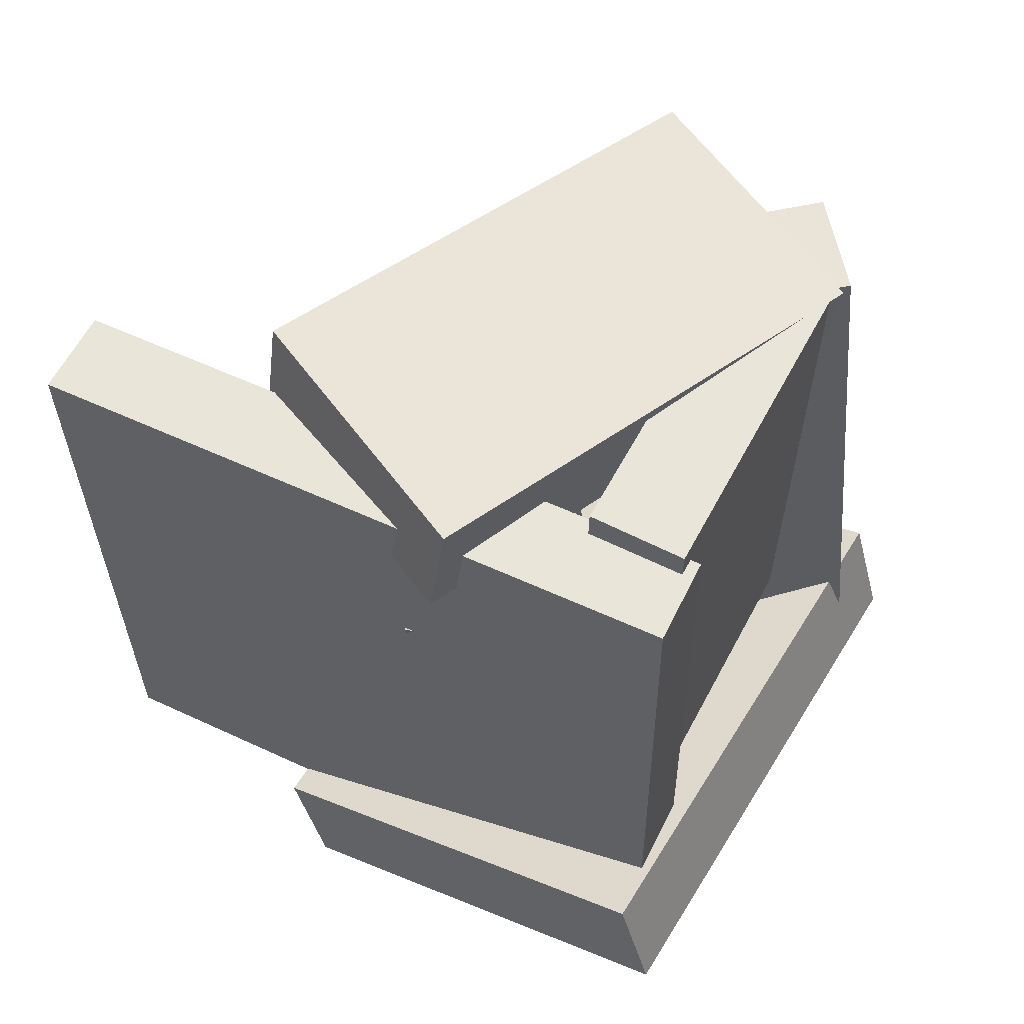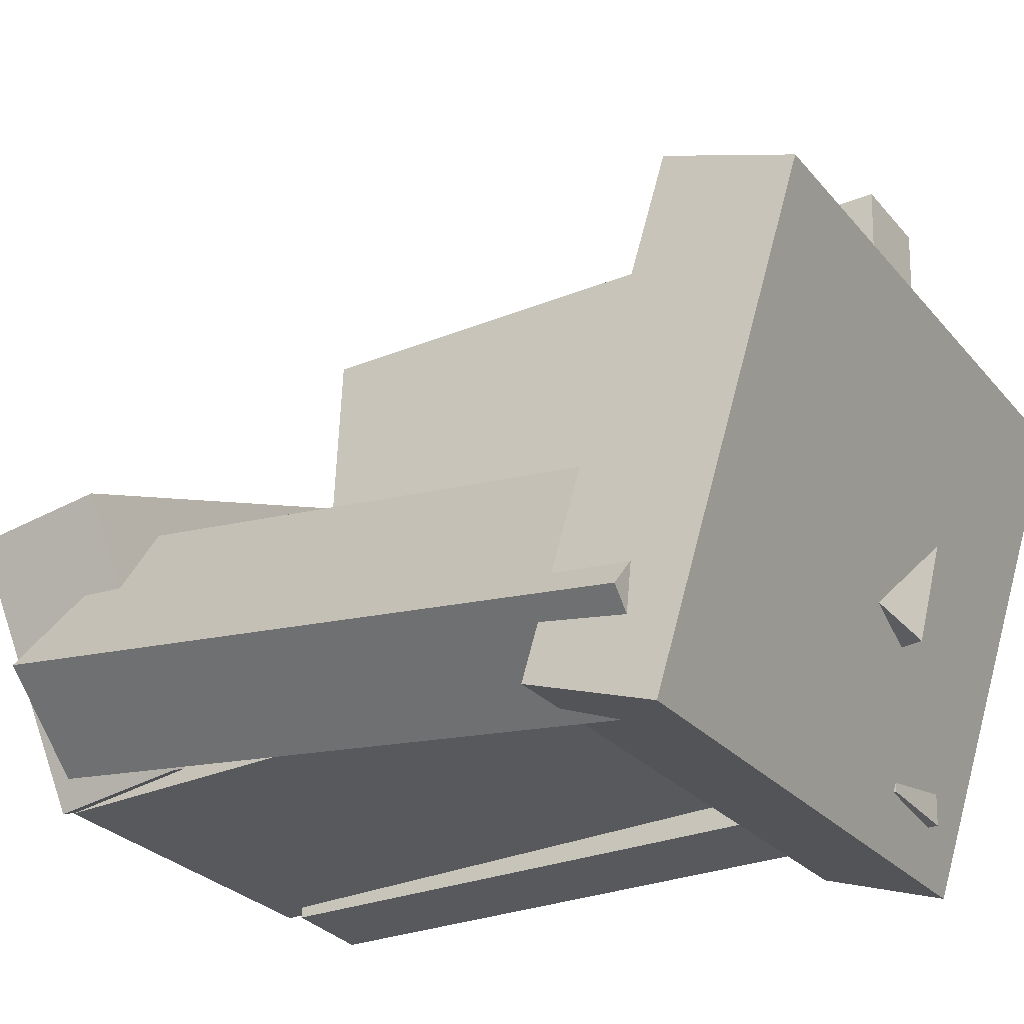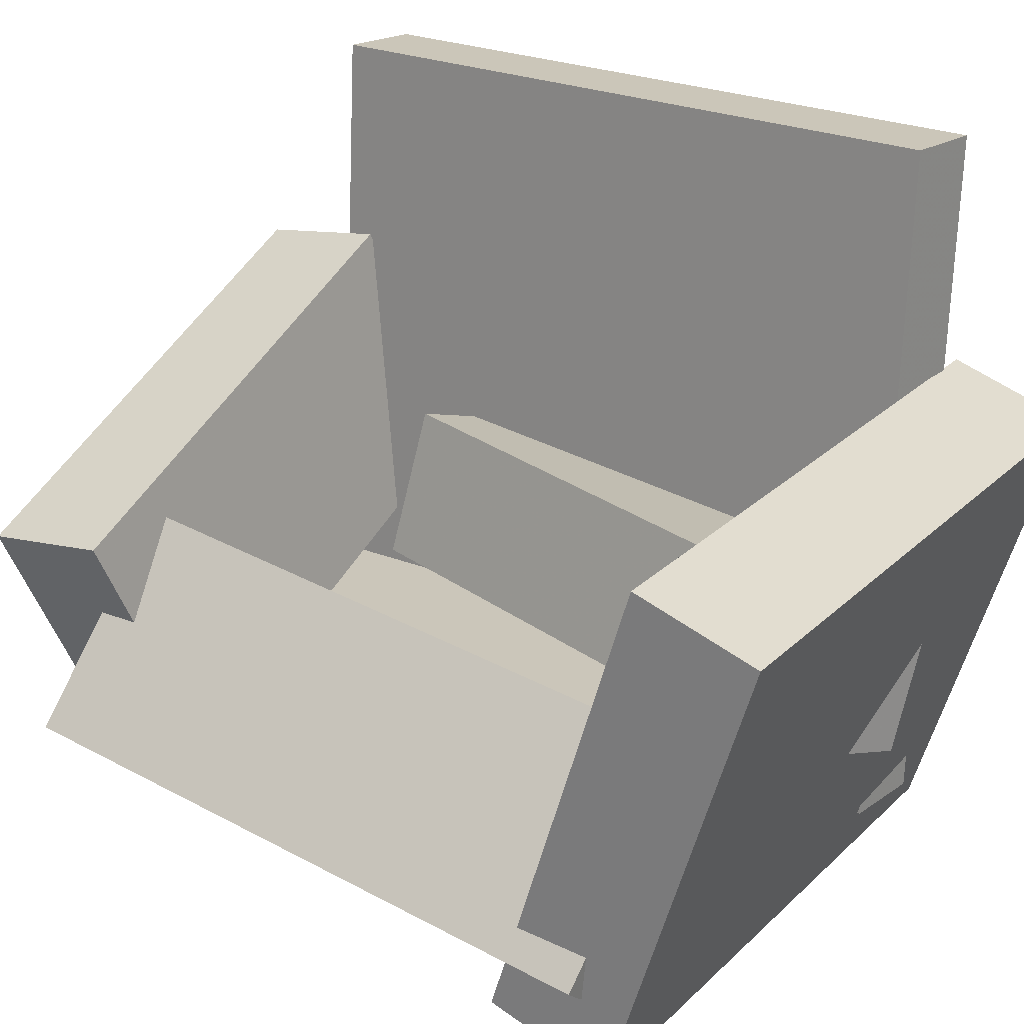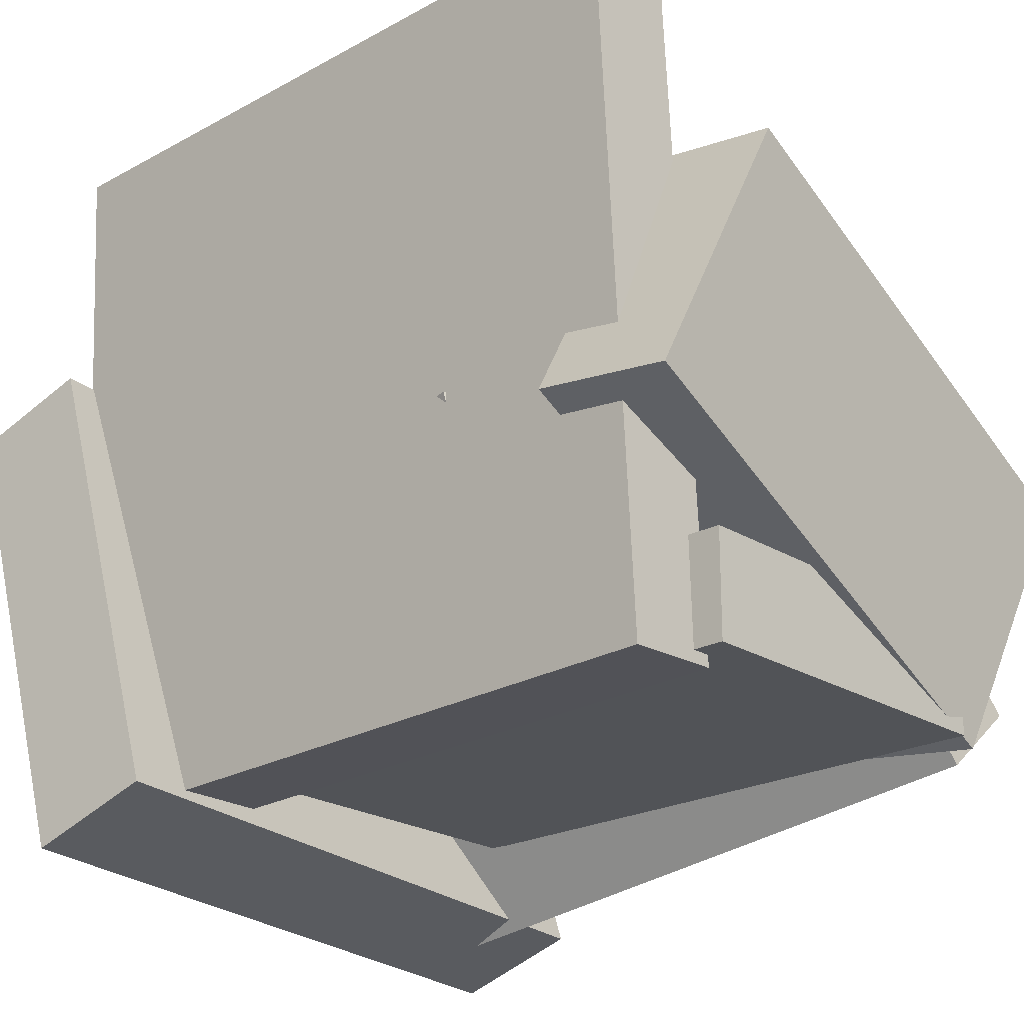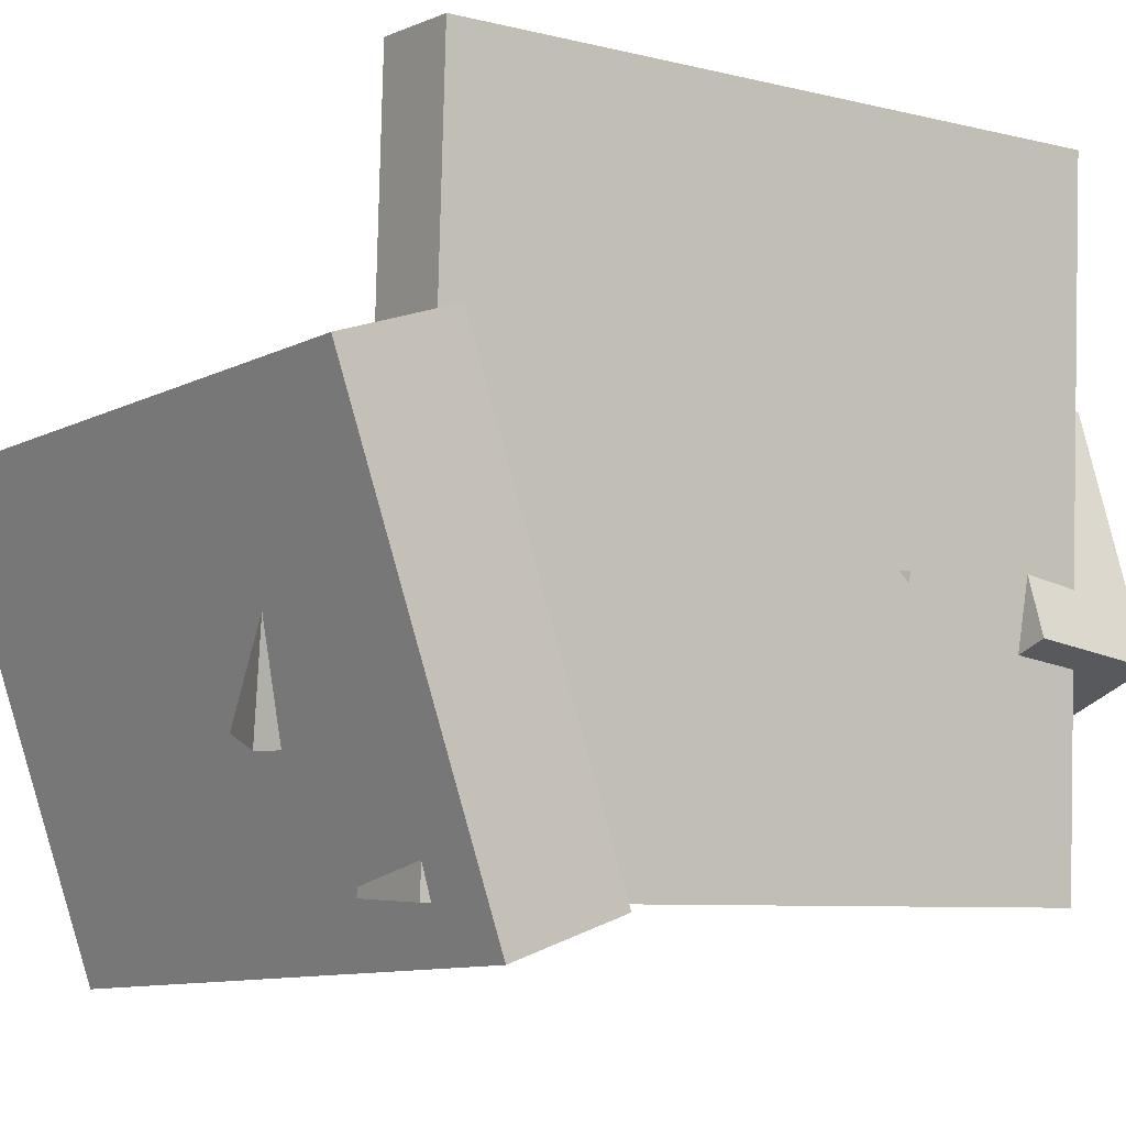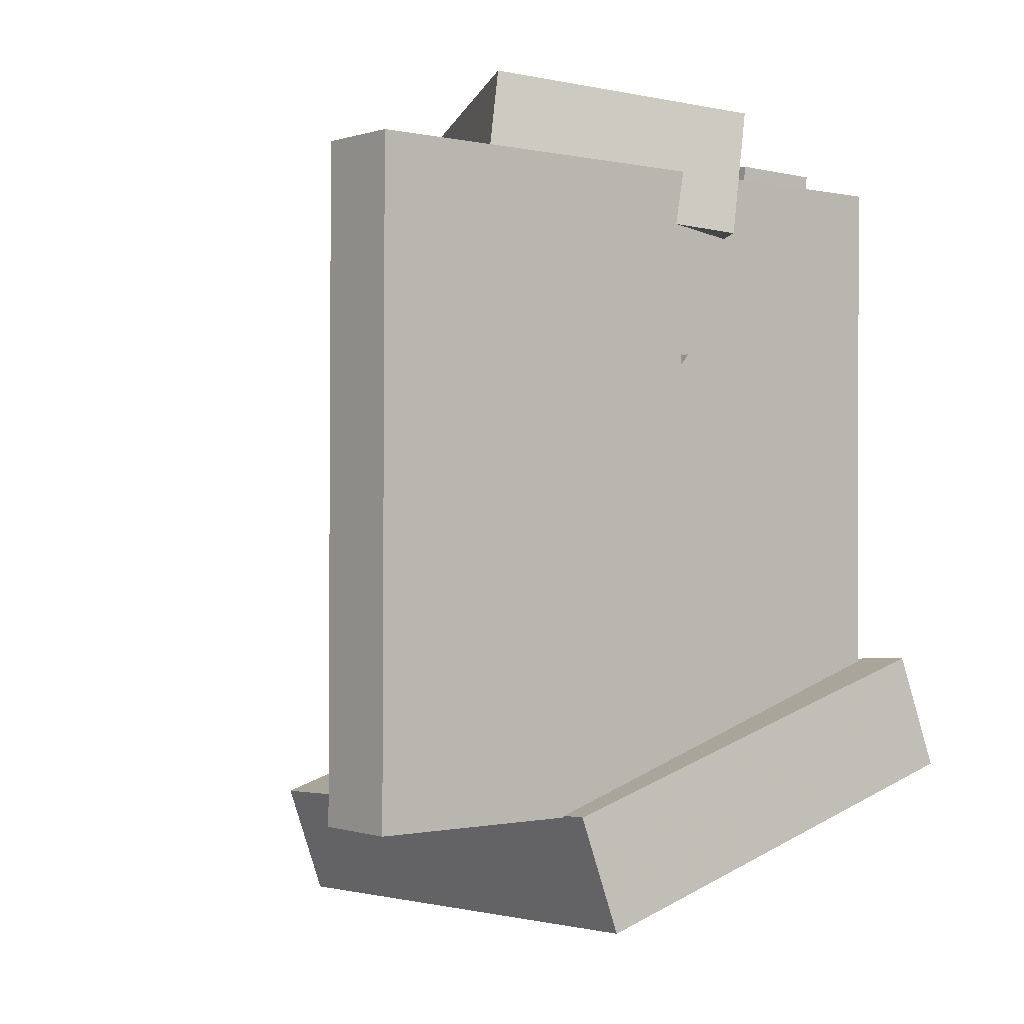
<metadata>
{"format":"obj","ext":"obj","renderer":"f3d","projection":"perspective","resolution":1024,"background":"white","views":[{"elev":57.2,"azim":-61.0,"up":"+Z"},{"elev":-27.4,"azim":122.0,"up":"+Y"},{"elev":22.8,"azim":126.3,"up":"+Y"},{"elev":-23.8,"azim":-48.3,"up":"+Y"},{"elev":-7.9,"azim":-126.3,"up":"+Y"},{"elev":-1.2,"azim":-126.6,"up":"+Z"}]}
</metadata>
<code>
v -0.1668 -0.2209 -0.2396
v -0.1735 -0.2178 0.257
v -0.1927 0.2738 -0.243
v -0.1995 0.2768 0.2536
v -0.1011 -0.2175 -0.2387
v -0.1079 -0.2144 0.2579
v -0.1271 0.2772 -0.2421
v -0.1339 0.2803 0.2545
f 1.0 7.0 5.0
f 1.0 3.0 7.0
f 1.0 4.0 3.0
f 1.0 2.0 4.0
f 3.0 8.0 7.0
f 3.0 4.0 8.0
f 5.0 7.0 8.0
f 5.0 8.0 6.0
f 1.0 5.0 6.0
f 1.0 6.0 2.0
f 2.0 6.0 8.0
f 2.0 8.0 4.0
v -0.1235 0.1348 0.2323
v -0.2027 -0.04943 0.2082
v -0.1226 0.1217 0.3286
v -0.2017 -0.06247 0.3045
v 0.2195 -0.009672 0.2093
v 0.1403 -0.1939 0.1852
v 0.2205 -0.02271 0.3056
v 0.1413 -0.2069 0.2814
f 9.0 15.0 13.0
f 9.0 11.0 15.0
f 9.0 12.0 11.0
f 9.0 10.0 12.0
f 11.0 16.0 15.0
f 11.0 12.0 16.0
f 13.0 15.0 16.0
f 13.0 16.0 14.0
f 9.0 13.0 14.0
f 9.0 14.0 10.0
f 10.0 14.0 16.0
f 10.0 16.0 12.0
v -0.05908 -0.1336 -0.2829
v -0.1548 -0.1187 0.1225
v -0.08836 -0.02724 -0.2937
v -0.1841 -0.0124 0.1117
v 0.05513 -0.09949 -0.2571
v -0.04057 -0.08464 0.1482
v 0.02585 0.006833 -0.2679
v -0.06985 0.02168 0.1374
f 17.0 23.0 21.0
f 17.0 19.0 23.0
f 17.0 20.0 19.0
f 17.0 18.0 20.0
f 19.0 24.0 23.0
f 19.0 20.0 24.0
f 21.0 23.0 24.0
f 21.0 24.0 22.0
f 17.0 21.0 22.0
f 17.0 22.0 18.0
f 18.0 22.0 24.0
f 18.0 24.0 20.0
v 0.06552 -0.1178 -0.228
v 0.07192 -0.06382 0.2309
v 0.1376 -0.06243 -0.2356
v 0.144 -0.008409 0.2234
v 0.1723 -0.2548 -0.2134
v 0.1787 -0.2008 0.2456
v 0.2444 -0.1994 -0.2209
v 0.2508 -0.1453 0.238
f 25.0 31.0 29.0
f 25.0 27.0 31.0
f 25.0 28.0 27.0
f 25.0 26.0 28.0
f 27.0 32.0 31.0
f 27.0 28.0 32.0
f 29.0 31.0 32.0
f 29.0 32.0 30.0
f 25.0 29.0 30.0
f 25.0 30.0 26.0
f 26.0 30.0 32.0
f 26.0 32.0 28.0
v 0.2249 -0.2697 -0.2361
v -0.2183 -0.2546 -0.2185
v 0.2318 0.06194 -0.3454
v -0.2114 0.07701 -0.3278
v 0.2294 -0.2408 -0.1481
v -0.2138 -0.2257 -0.1304
v 0.2363 0.09087 -0.2574
v -0.2069 0.1059 -0.2397
f 33.0 39.0 37.0
f 33.0 35.0 39.0
f 33.0 36.0 35.0
f 33.0 34.0 36.0
f 35.0 40.0 39.0
f 35.0 36.0 40.0
f 37.0 39.0 40.0
f 37.0 40.0 38.0
f 33.0 37.0 38.0
f 33.0 38.0 34.0
f 34.0 38.0 40.0
f 34.0 40.0 36.0
v -0.1147 -0.1986 -0.1368
v -0.122 -0.207 0.2793
v -0.1163 -0.1255 -0.1354
v -0.1236 -0.1339 0.2807
v 0.1353 -0.1932 -0.1323
v 0.128 -0.2016 0.2837
v 0.1337 -0.1201 -0.1309
v 0.1264 -0.1285 0.2852
f 41.0 47.0 45.0
f 41.0 43.0 47.0
f 41.0 44.0 43.0
f 41.0 42.0 44.0
f 43.0 48.0 47.0
f 43.0 44.0 48.0
f 45.0 47.0 48.0
f 45.0 48.0 46.0
f 41.0 45.0 46.0
f 41.0 46.0 42.0
f 42.0 46.0 48.0
f 42.0 48.0 44.0

</code>
